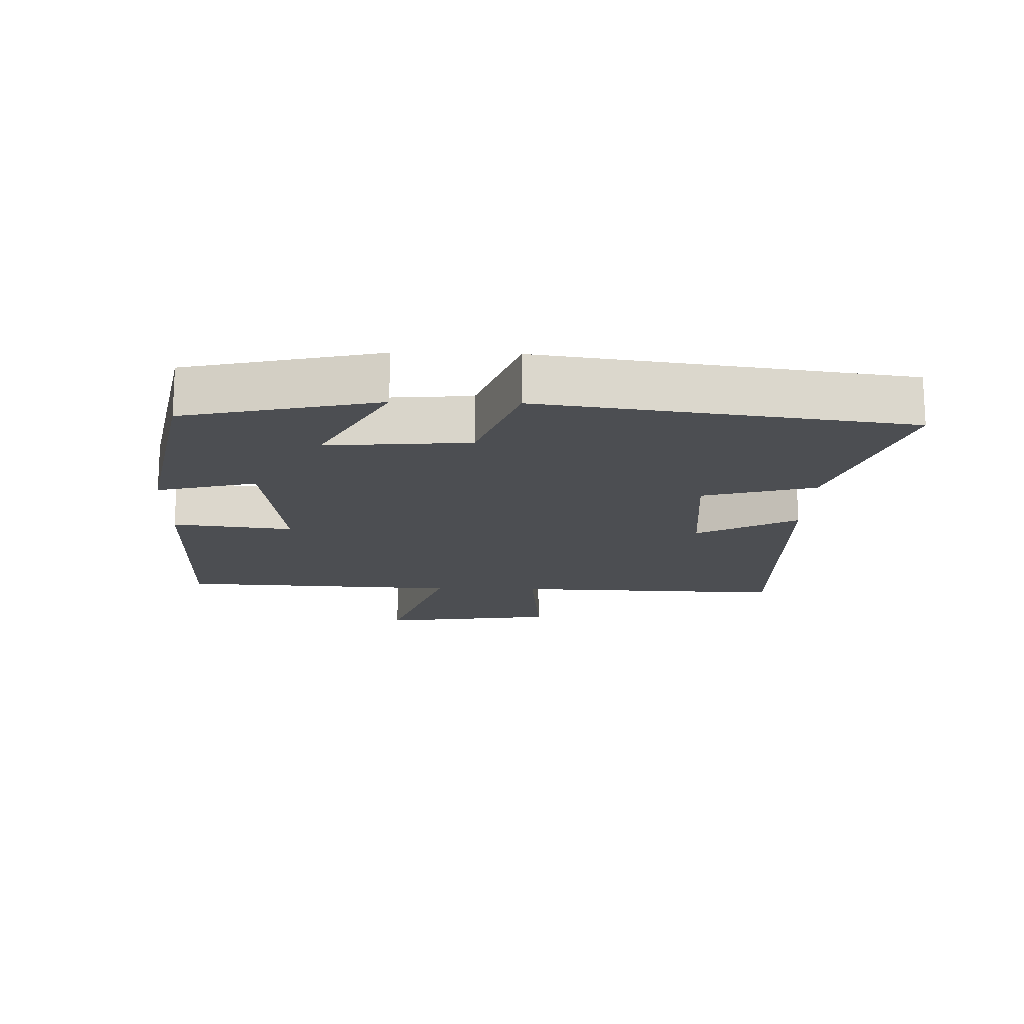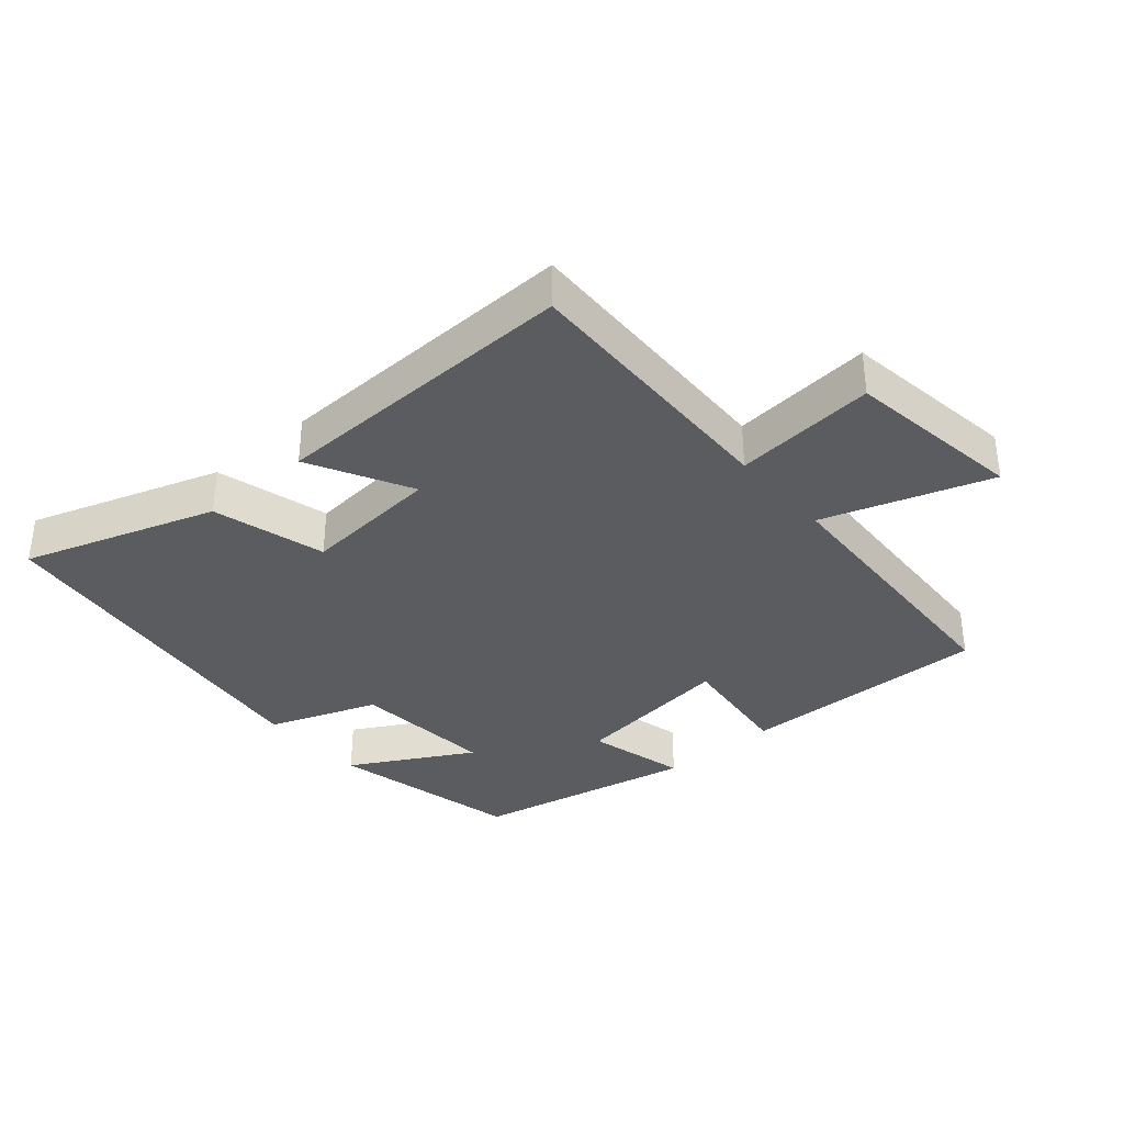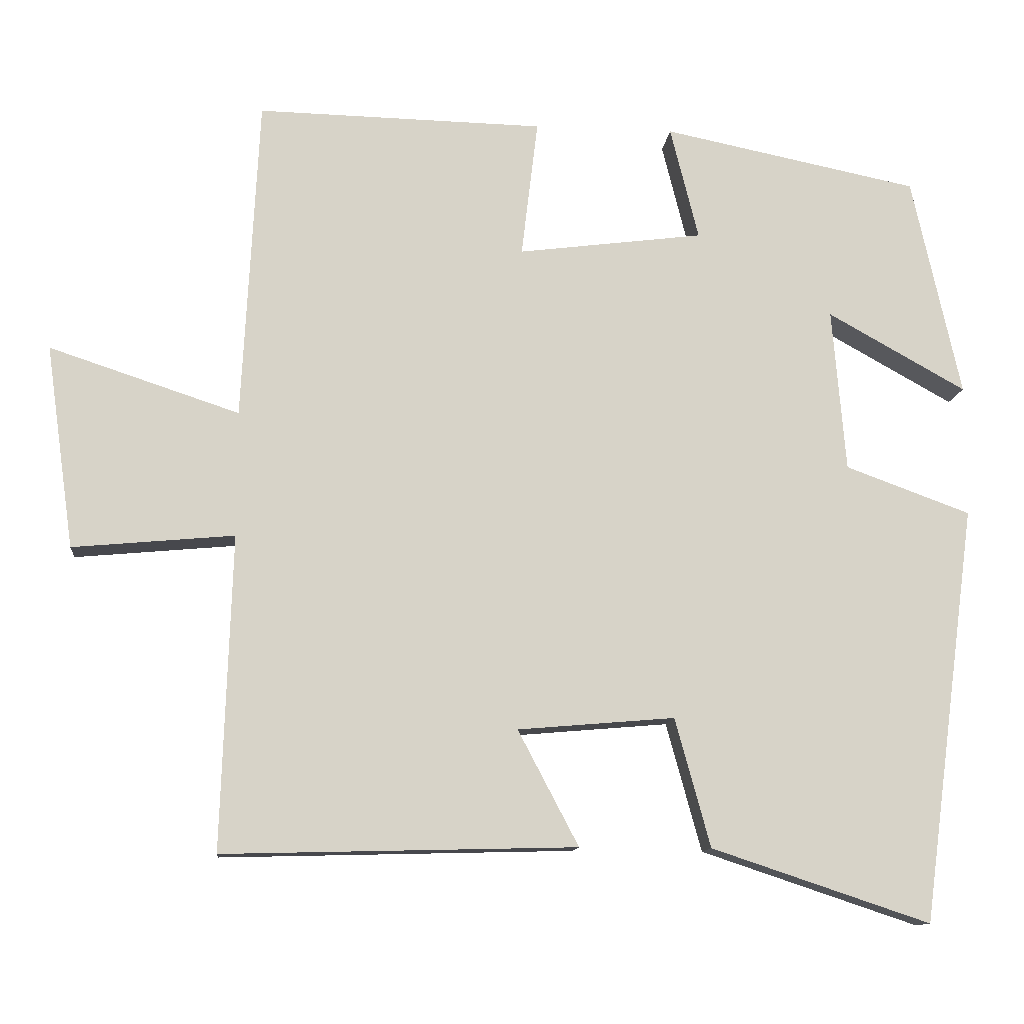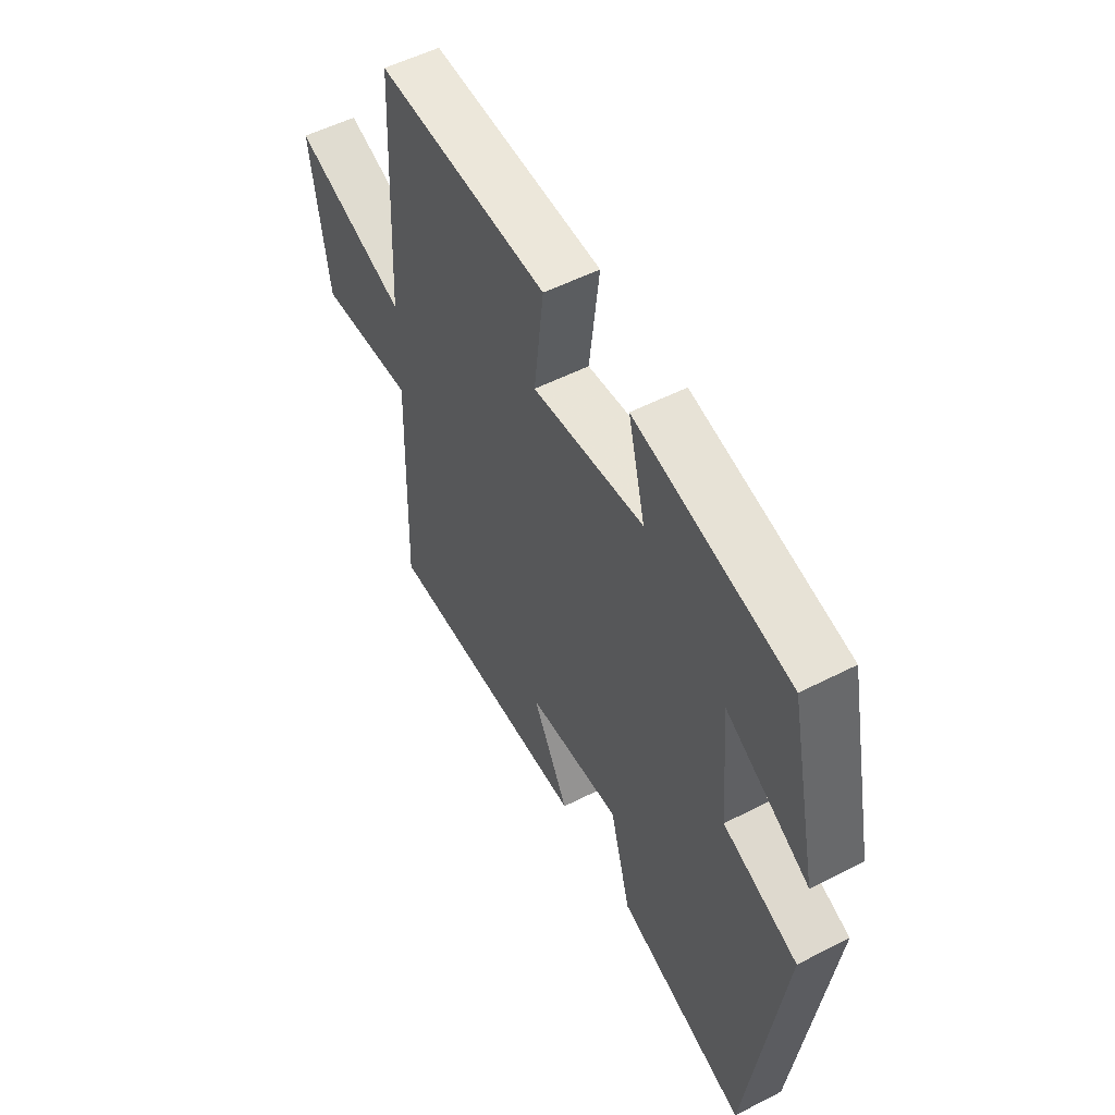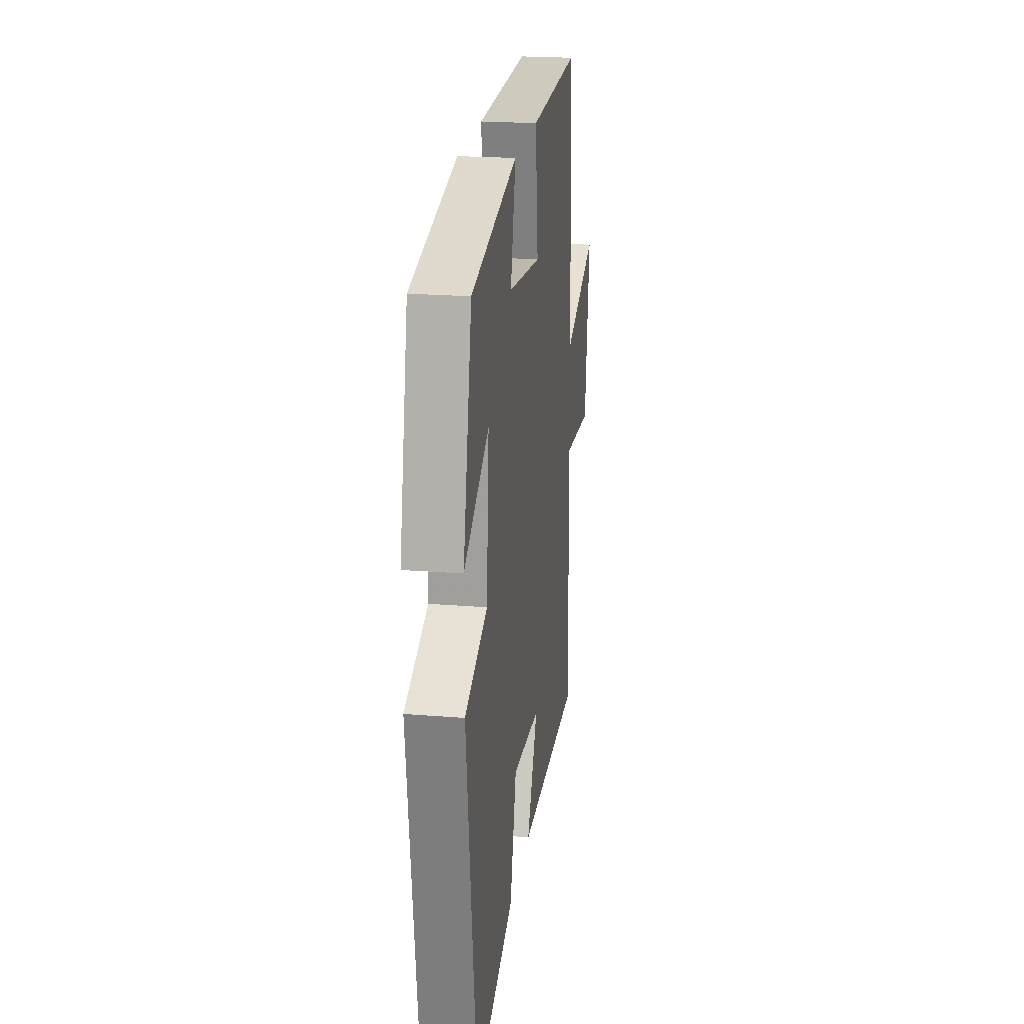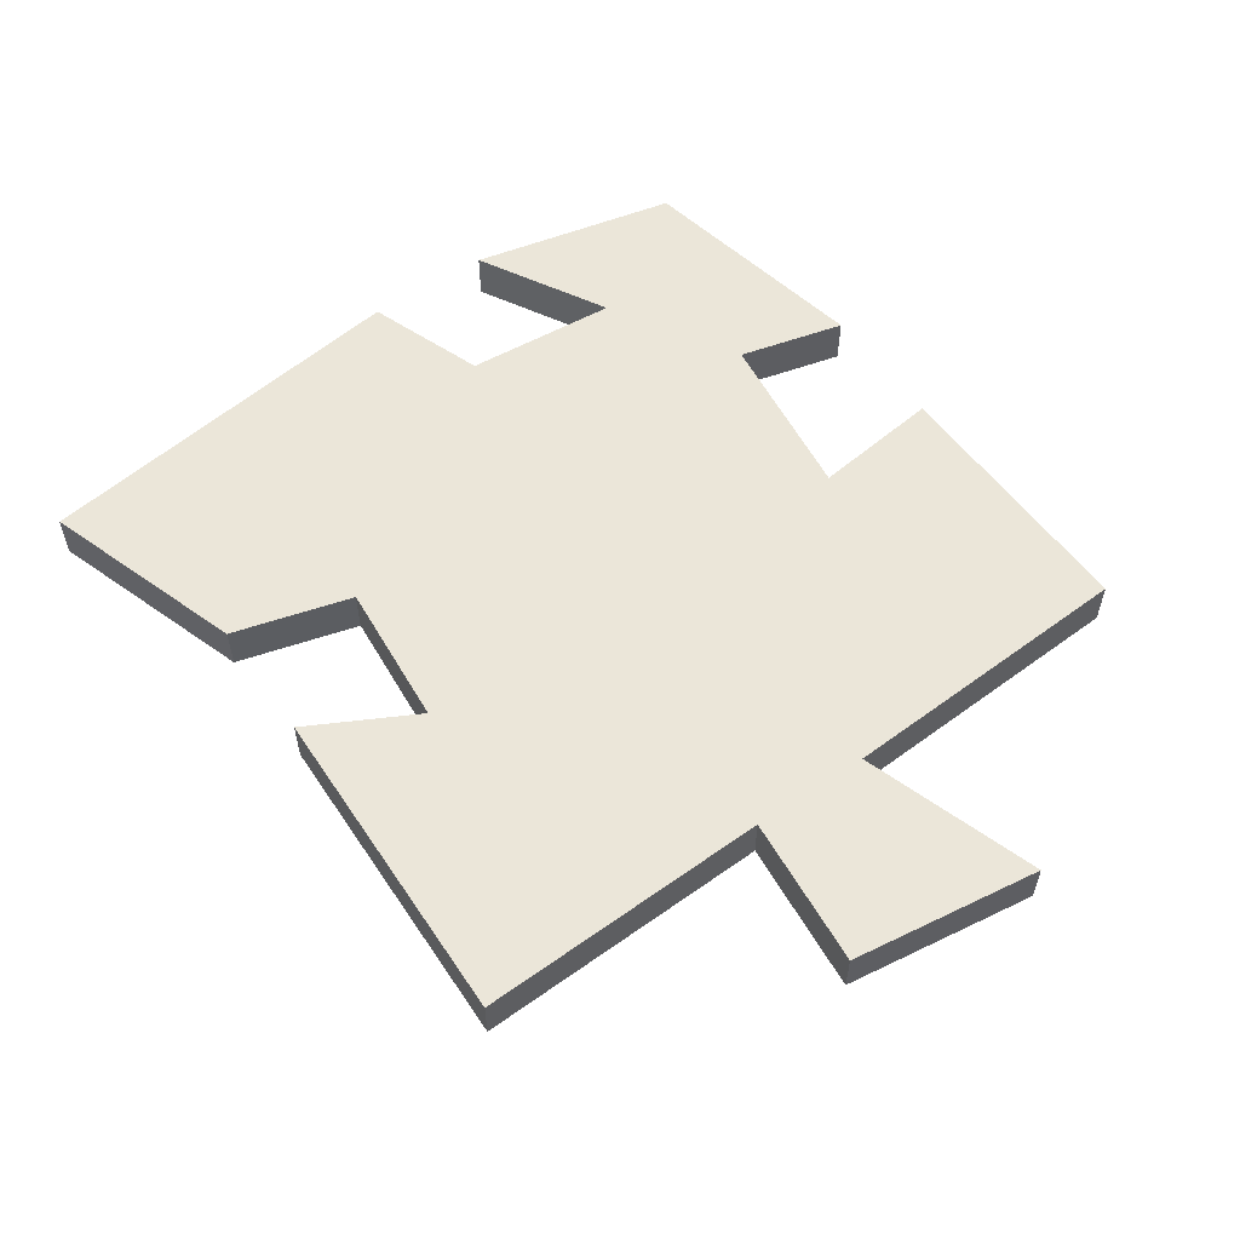
<metadata>
{"format":"obj","ext":"obj","renderer":"f3d","projection":"perspective","resolution":1024,"background":"white","views":[{"elev":-16.5,"azim":88.4,"up":"+Y"},{"elev":-35.2,"azim":-139.2,"up":"+Y"},{"elev":-12.0,"azim":-5.8,"up":"+Z"},{"elev":54.0,"azim":61.5,"up":"+Z"},{"elev":22.0,"azim":98.0,"up":"+Z"},{"elev":56.4,"azim":-124.8,"up":"+Y"}]}
</metadata>
<code>
v -0.478 0.07 0.508
v -0.095 0.07 0.5
v -0.117 0.07 0.316
v 0.131 0.07 0.348
v 0.093 0.07 0.5
v 0.435 0.07 0.431
v 0.5 0.07 0.136
v 0.315 0.07 0.239
v 0.333 0.07 0.021
v 0.5 0.07 -0.04
v 0.426 0.07 -0.597
v 0.134 0.07 -0.5
v 0.087 0.07 -0.328
v -0.123 0.07 -0.346
v -0.042 0.07 -0.5
v -0.514 0.07 -0.512
v -0.5 0.07 -0.092
v -0.716 0.07 -0.112
v -0.754 0.07 0.16
v -0.5 0.07 0.076
v -0.478 0 0.508
v -0.095 0 0.5
v -0.117 0 0.316
v 0.131 0 0.348
v 0.093 0 0.5
v 0.435 0 0.431
v 0.5 0 0.136
v 0.315 0 0.239
v 0.333 0 0.021
v 0.5 0 -0.04
v 0.426 0 -0.597
v 0.134 0 -0.5
v 0.087 0 -0.328
v -0.123 0 -0.346
v -0.042 0 -0.5
v -0.514 0 -0.512
v -0.5 0 -0.092
v -0.716 0 -0.112
v -0.754 0 0.16
v -0.5 0 0.076
f 17 18 19 20
f 1 2 3
f 20 1 3
f 17 20 3
f 14 15 16 17
f 17 3 4
f 14 17 4
f 13 14 4
f 11 12 13
f 10 11 13
f 9 10 13
f 8 9 13 4
f 6 7 8
f 5 6 8
f 4 5 8
f 40 39 38 37
f 23 22 21
f 23 21 40
f 23 40 37
f 37 36 35 34
f 24 23 37
f 24 37 34
f 24 34 33
f 33 32 31
f 33 31 30
f 33 30 29
f 24 33 29 28
f 28 27 26
f 28 26 25
f 28 25 24
f 1 21 22 2
f 2 22 23 3
f 3 23 24 4
f 4 24 25 5
f 5 25 26 6
f 6 26 27 7
f 7 27 28 8
f 8 28 29 9
f 9 29 30 10
f 10 30 31 11
f 11 31 32 12
f 12 32 33 13
f 13 33 34 14
f 14 34 35 15
f 15 35 36 16
f 16 36 37 17
f 17 37 38 18
f 18 38 39 19
f 19 39 40 20
f 20 40 21 1

</code>
